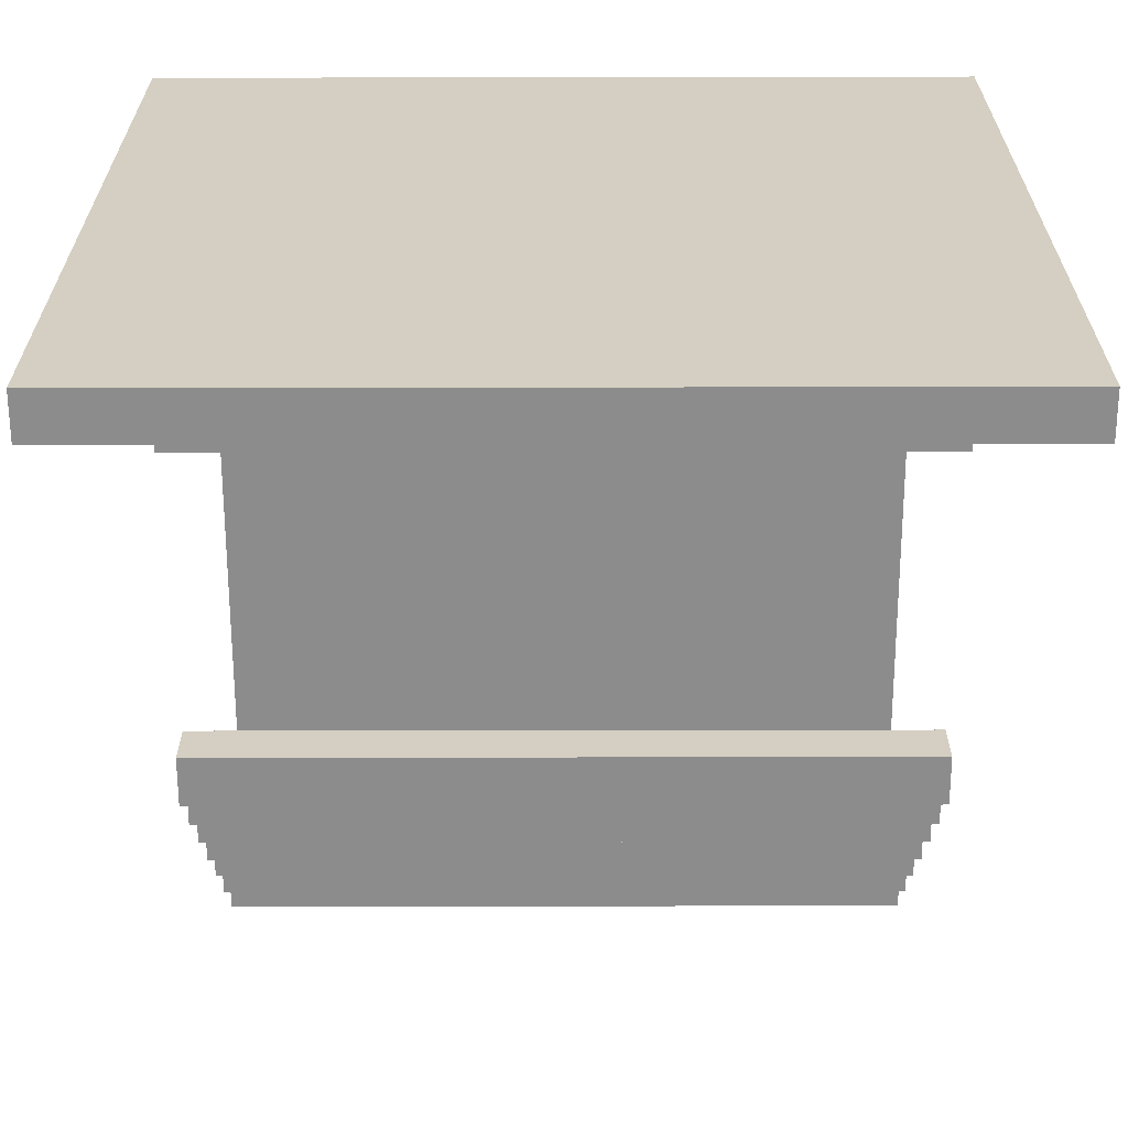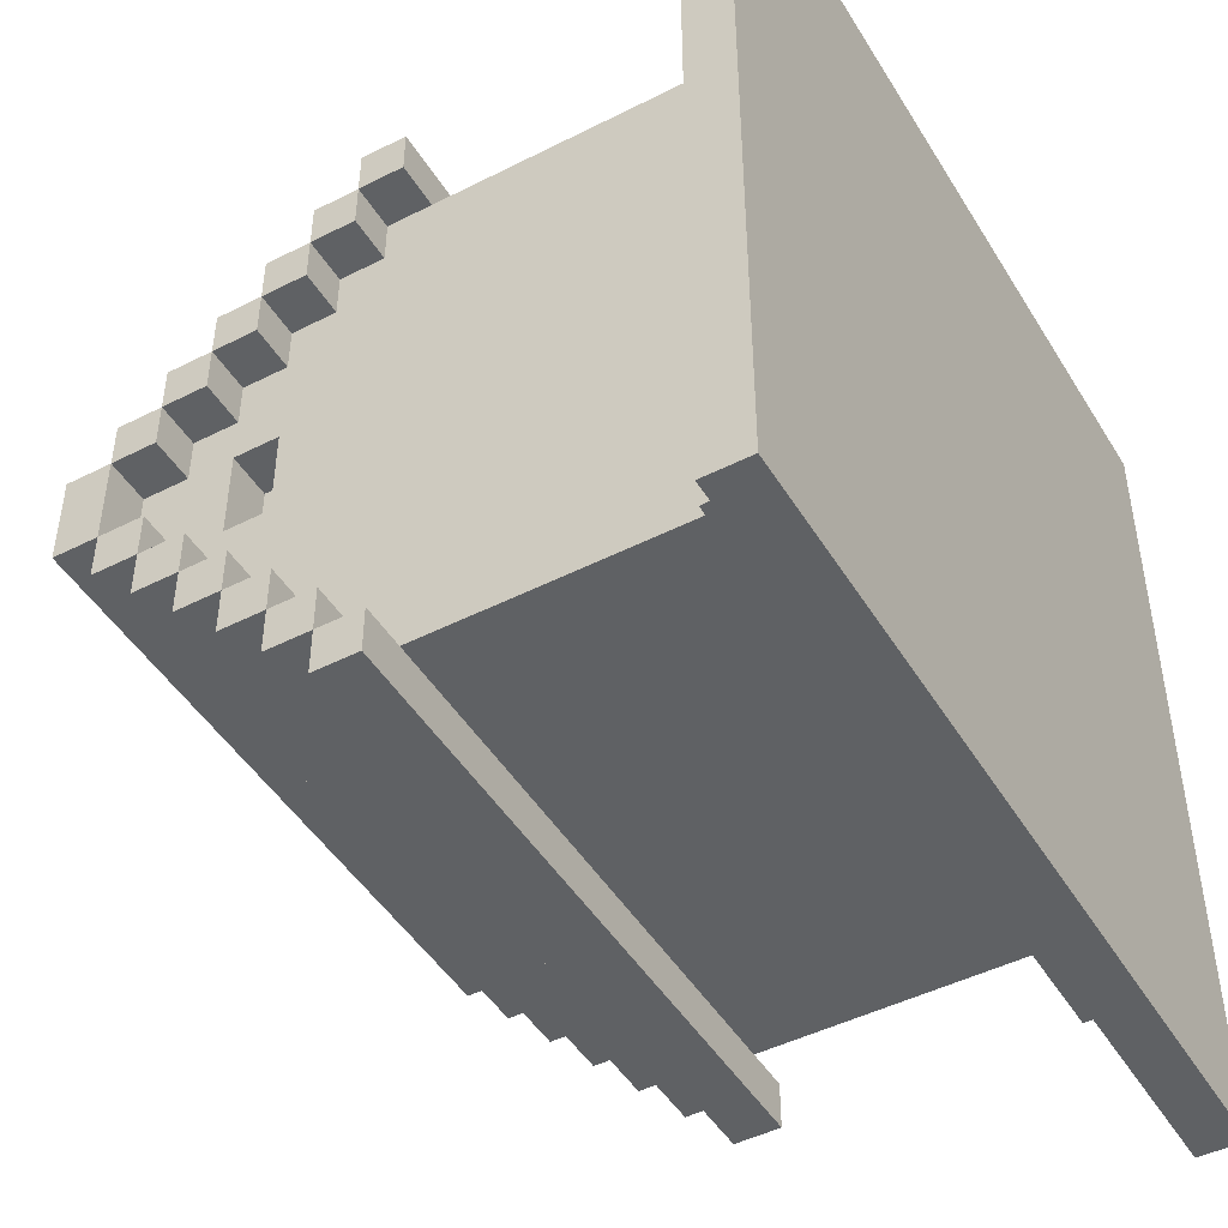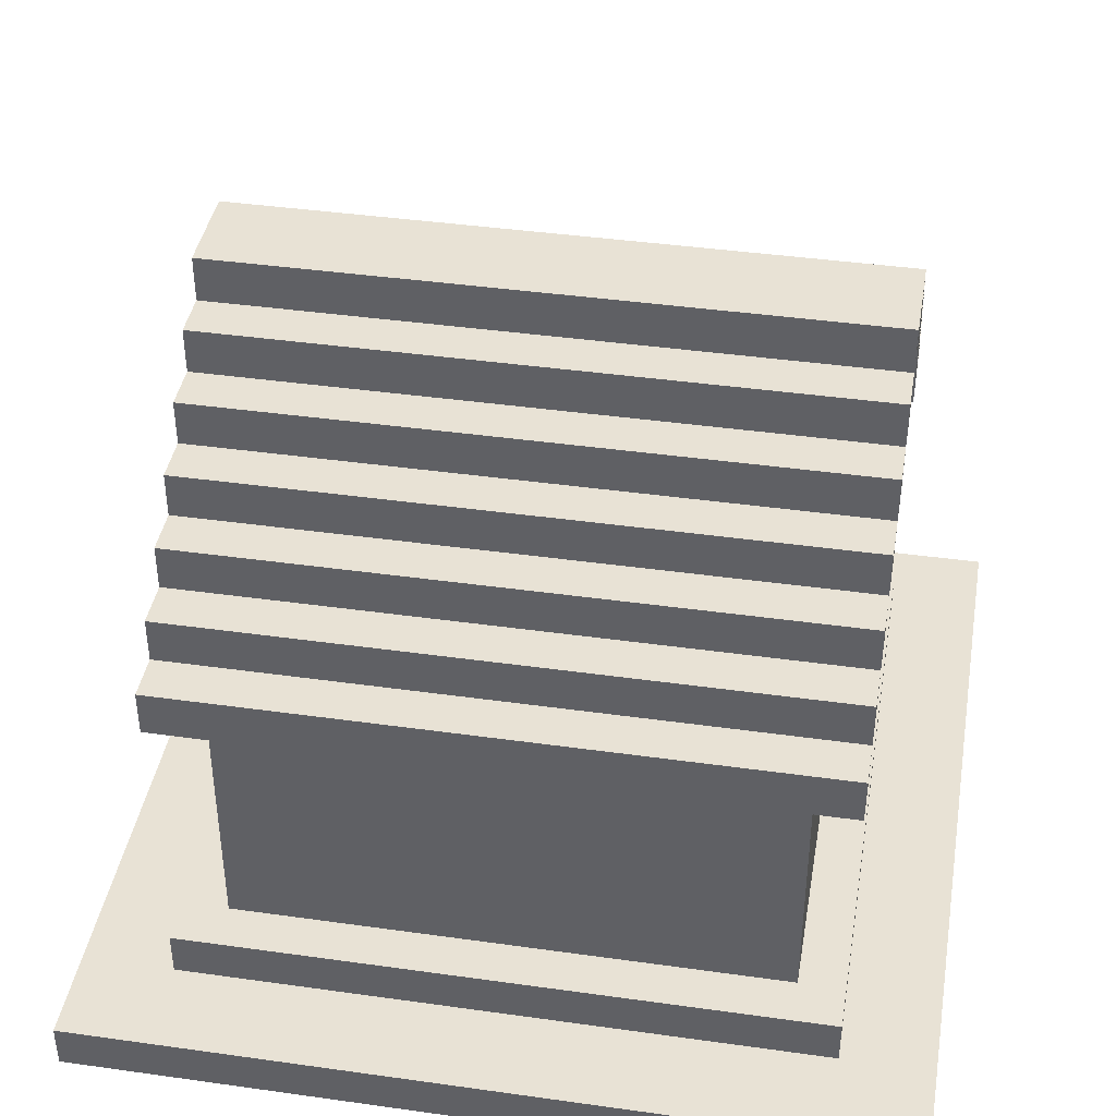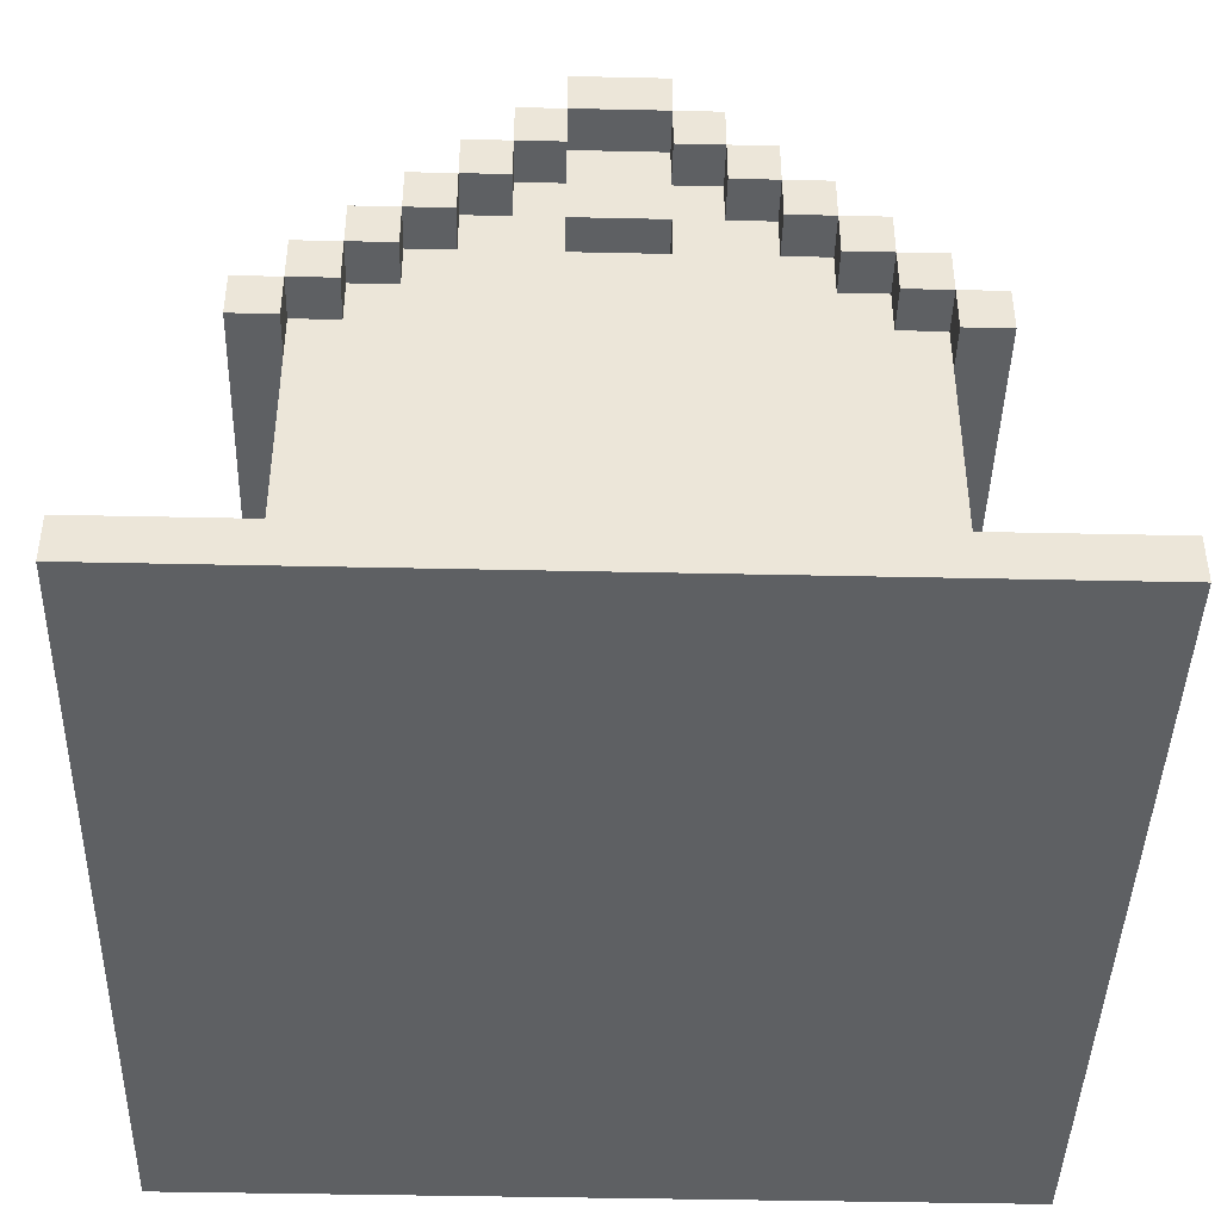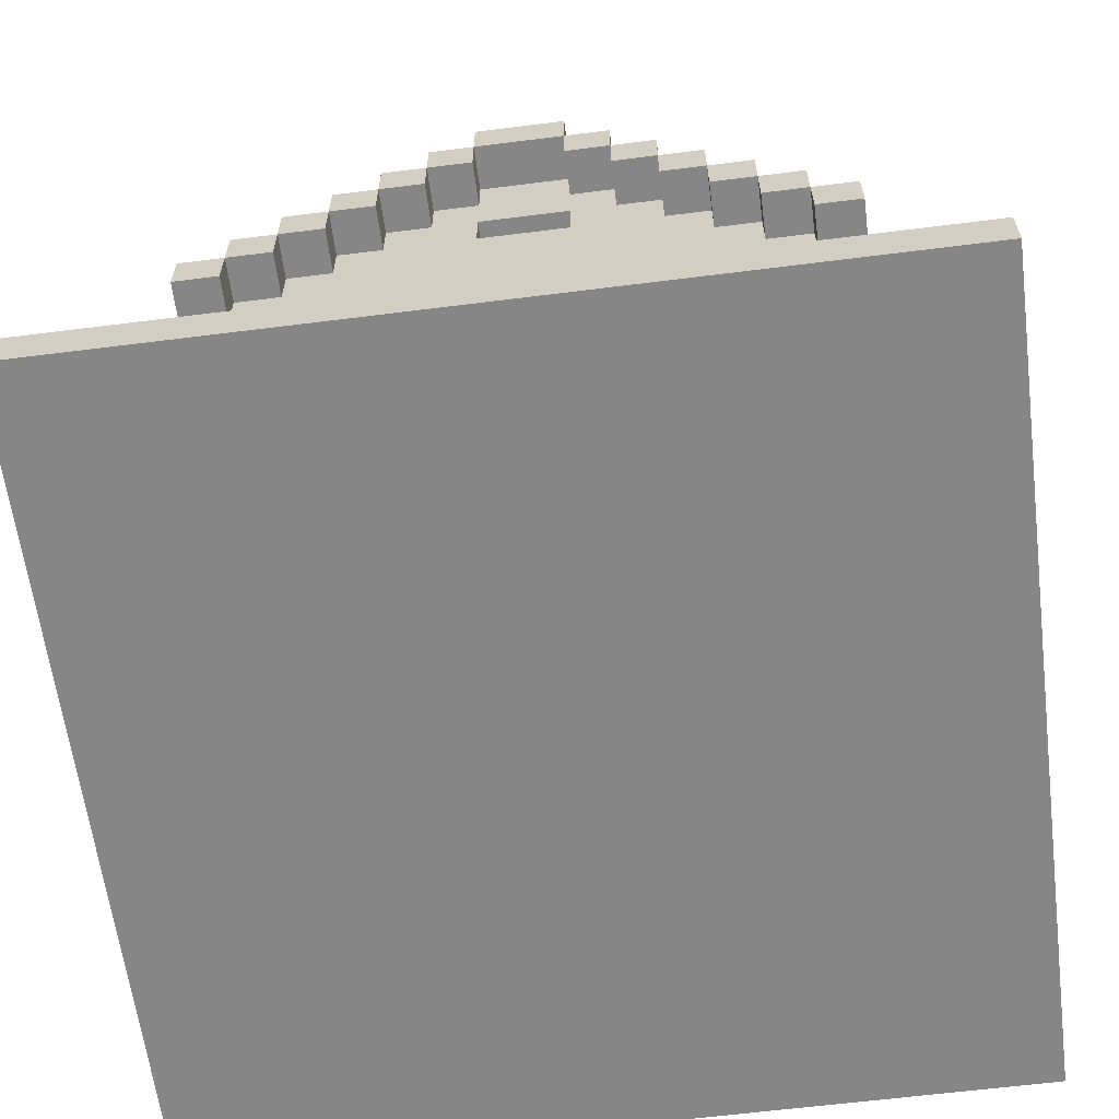
<metadata>
{"format":"obj","ext":"obj","renderer":"f3d","projection":"perspective","resolution":1024,"background":"white","views":[{"elev":-64.3,"azim":0.1,"up":"+Z"},{"elev":-46.7,"azim":-60.0,"up":"+Z"},{"elev":40.9,"azim":-170.3,"up":"+Y"},{"elev":-42.7,"azim":88.5,"up":"+Y"},{"elev":-62.2,"azim":-82.7,"up":"+Y"}]}
</metadata>
<code>
g 13
v -9 0 9
v -9 0 -9
v -9 1 9
v -9 1 -9
v -7 1 7
v -7 1 -7
v -7 2 7
v -7 2 -7
v -7 8 7
v -7 8 6
v -7 8 -6
v -7 8 -7
v -7 9 7
v -7 9 6
v -7 9 5
v -7 9 -5
v -7 9 -6
v -7 9 -7
v -7 10 6
v -7 10 5
v -7 10 4
v -7 10 -4
v -7 10 -5
v -7 10 -6
v -7 11 5
v -7 11 4
v -7 11 3
v -7 11 -3
v -7 11 -4
v -7 11 -5
v -7 12 4
v -7 12 3
v -7 12 2
v -7 12 -2
v -7 12 -3
v -7 12 -4
v -7 13 3
v -7 13 2
v -7 13 1
v -7 13 -1
v -7 13 -2
v -7 13 -3
v -7 14 2
v -7 14 1
v -7 14 -1
v -7 14 -2
v -7 15 1
v -7 15 -1
v -6 2 6
v -6 2 -6
v -6 8 6
v -6 8 -6
v -6 9 6
v -6 9 5
v -6 9 -5
v -6 9 -6
v -6 10 5
v -6 10 4
v -6 10 -4
v -6 10 -5
v -6 11 4
v -6 11 3
v -6 11 1
v -6 11 -1
v -6 11 -3
v -6 11 -4
v -6 12 3
v -6 12 2
v -6 12 1
v -6 12 -1
v -6 12 -2
v -6 12 -3
v -6 13 2
v -6 13 1
v -6 13 -1
v -6 13 -2
v -6 14 1
v -6 14 -1
v -5 11 1
v -5 11 -1
v -5 12 1
v -5 12 -1
v -1 2 6
v -1 2 5
v -1 7 6
v -1 7 5
v 4 4 6
v 4 4 5
v 4 7 6
v 4 7 5
v -5 2 6
v -5 2 5
v -5 7 6
v -5 7 5
v 1 4 6
v 1 4 5
v 1 7 6
v 1 7 5
v 5 11 1
v 5 11 -1
v 5 12 1
v 5 12 -1
v 6 2 6
v 6 2 -6
v 6 8 6
v 6 8 -6
v 6 9 6
v 6 9 5
v 6 9 -5
v 6 9 -6
v 6 10 5
v 6 10 4
v 6 10 -4
v 6 10 -5
v 6 11 4
v 6 11 3
v 6 11 1
v 6 11 -1
v 6 11 -3
v 6 11 -4
v 6 12 3
v 6 12 2
v 6 12 1
v 6 12 -1
v 6 12 -2
v 6 12 -3
v 6 13 2
v 6 13 1
v 6 13 -1
v 6 13 -2
v 6 14 1
v 6 14 -1
v 7 1 7
v 7 1 -7
v 7 2 7
v 7 2 -7
v 7 8 7
v 7 8 6
v 7 8 -6
v 7 8 -7
v 7 9 7
v 7 9 6
v 7 9 5
v 7 9 -5
v 7 9 -6
v 7 9 -7
v 7 10 6
v 7 10 5
v 7 10 4
v 7 10 -4
v 7 10 -5
v 7 10 -6
v 7 11 5
v 7 11 4
v 7 11 3
v 7 11 -3
v 7 11 -4
v 7 11 -5
v 7 12 4
v 7 12 3
v 7 12 2
v 7 12 -2
v 7 12 -3
v 7 12 -4
v 7 13 3
v 7 13 2
v 7 13 1
v 7 13 -1
v 7 13 -2
v 7 13 -3
v 7 14 2
v 7 14 1
v 7 14 -1
v 7 14 -2
v 7 15 1
v 7 15 -1
v 9 0 9
v 9 0 -9
v 9 1 9
v 9 1 -9
v -9 0 9
v -9 1 9
v 9 0 9
v 9 1 9
v -7 1 7
v -7 2 7
v -7 8 7
v -7 9 7
v 7 1 7
v 7 2 7
v 7 8 7
v 7 9 7
v -7 9 6
v -7 10 6
v -6 2 6
v -6 8 6
v -5 2 6
v -5 7 6
v -1 2 6
v -1 7 6
v 1 4 6
v 1 7 6
v 4 4 6
v 4 7 6
v 6 2 6
v 6 8 6
v 7 9 6
v 7 10 6
v -7 10 5
v -7 11 5
v -5 2 5
v -5 7 5
v -1 2 5
v -1 7 5
v 1 4 5
v 1 7 5
v 4 4 5
v 4 7 5
v 7 10 5
v 7 11 5
v -7 11 4
v -7 12 4
v 7 11 4
v 7 12 4
v -7 12 3
v -7 13 3
v 7 12 3
v 7 13 3
v -7 13 2
v -7 14 2
v 7 13 2
v 7 14 2
v -7 14 1
v -7 15 1
v 7 14 1
v 7 15 1
v -7 13 -1
v -7 14 -1
v -6 11 -1
v -6 12 -1
v -6 13 -1
v -6 14 -1
v -5 11 -1
v -5 12 -1
v 5 11 -1
v 5 12 -1
v 6 11 -1
v 6 12 -1
v 6 13 -1
v 6 14 -1
v 7 13 -1
v 7 14 -1
v -7 12 -2
v -7 13 -2
v -6 12 -2
v -6 13 -2
v 6 12 -2
v 6 13 -2
v 7 12 -2
v 7 13 -2
v -7 11 -3
v -7 12 -3
v -6 11 -3
v -6 12 -3
v 6 11 -3
v 6 12 -3
v 7 11 -3
v 7 12 -3
v -7 10 -4
v -7 11 -4
v -6 10 -4
v -6 11 -4
v 6 10 -4
v 6 11 -4
v 7 10 -4
v 7 11 -4
v -7 9 -5
v -7 10 -5
v -6 9 -5
v -6 10 -5
v 6 9 -5
v 6 10 -5
v 7 9 -5
v 7 10 -5
v -7 8 -6
v -7 9 -6
v -6 8 -6
v -6 9 -6
v 6 8 -6
v 6 9 -6
v 7 8 -6
v 7 9 -6
v -7 8 6
v -7 9 6
v -6 8 6
v -6 9 6
v 6 8 6
v 6 9 6
v 7 8 6
v 7 9 6
v -7 9 5
v -7 10 5
v -6 9 5
v -6 10 5
v 6 9 5
v 6 10 5
v 7 9 5
v 7 10 5
v -7 10 4
v -7 11 4
v -6 10 4
v -6 11 4
v 6 10 4
v 6 11 4
v 7 10 4
v 7 11 4
v -7 11 3
v -7 12 3
v -6 11 3
v -6 12 3
v 6 11 3
v 6 12 3
v 7 11 3
v 7 12 3
v -7 12 2
v -7 13 2
v -6 12 2
v -6 13 2
v 6 12 2
v 6 13 2
v 7 12 2
v 7 13 2
v -7 13 1
v -7 14 1
v -6 11 1
v -6 12 1
v -6 13 1
v -6 14 1
v -5 11 1
v -5 12 1
v 5 11 1
v 5 12 1
v 6 11 1
v 6 12 1
v 6 13 1
v 6 14 1
v 7 13 1
v 7 14 1
v -7 14 -1
v -7 15 -1
v 7 14 -1
v 7 15 -1
v -7 13 -2
v -7 14 -2
v 7 13 -2
v 7 14 -2
v -7 12 -3
v -7 13 -3
v 7 12 -3
v 7 13 -3
v -7 11 -4
v -7 12 -4
v 7 11 -4
v 7 12 -4
v -7 10 -5
v -7 11 -5
v 7 10 -5
v 7 11 -5
v -7 9 -6
v -7 10 -6
v -6 2 -6
v -6 8 -6
v 6 2 -6
v 6 8 -6
v 7 9 -6
v 7 10 -6
v -7 1 -7
v -7 2 -7
v -7 8 -7
v -7 9 -7
v 7 1 -7
v 7 2 -7
v 7 8 -7
v 7 9 -7
v -9 0 -9
v -9 1 -9
v 9 0 -9
v 9 1 -9
v -9 0 9
v 9 0 9
v -9 0 -9
v 9 0 -9
v -5 7 6
v -1 7 6
v 1 7 6
v 4 7 6
v -5 7 5
v -1 7 5
v 1 7 5
v 4 7 5
v -7 8 7
v 7 8 7
v -7 8 6
v -6 8 6
v 6 8 6
v 7 8 6
v -7 8 -6
v -6 8 -6
v 6 8 -6
v 7 8 -6
v -7 8 -7
v 7 8 -7
v -7 9 6
v -6 9 6
v 6 9 6
v 7 9 6
v -7 9 5
v -6 9 5
v 6 9 5
v 7 9 5
v -7 9 -5
v -6 9 -5
v 6 9 -5
v 7 9 -5
v -7 9 -6
v -6 9 -6
v 6 9 -6
v 7 9 -6
v -7 10 5
v -6 10 5
v 6 10 5
v 7 10 5
v -7 10 4
v -6 10 4
v 6 10 4
v 7 10 4
v -7 10 -4
v -6 10 -4
v 6 10 -4
v 7 10 -4
v -7 10 -5
v -6 10 -5
v 6 10 -5
v 7 10 -5
v -7 11 4
v -6 11 4
v 6 11 4
v 7 11 4
v -7 11 3
v -6 11 3
v 6 11 3
v 7 11 3
v -7 11 -3
v -6 11 -3
v 6 11 -3
v 7 11 -3
v -7 11 -4
v -6 11 -4
v 6 11 -4
v 7 11 -4
v -7 12 3
v -6 12 3
v 6 12 3
v 7 12 3
v -7 12 2
v -6 12 2
v 6 12 2
v 7 12 2
v -6 12 1
v -5 12 1
v 5 12 1
v 6 12 1
v -6 12 -1
v -5 12 -1
v 5 12 -1
v 6 12 -1
v -7 12 -2
v -6 12 -2
v 6 12 -2
v 7 12 -2
v -7 12 -3
v -6 12 -3
v 6 12 -3
v 7 12 -3
v -7 13 2
v -6 13 2
v 6 13 2
v 7 13 2
v -7 13 1
v -6 13 1
v 6 13 1
v 7 13 1
v -7 13 -1
v -6 13 -1
v 6 13 -1
v 7 13 -1
v -7 13 -2
v -6 13 -2
v 6 13 -2
v 7 13 -2
v -7 14 1
v -6 14 1
v 6 14 1
v 7 14 1
v -7 14 -1
v -6 14 -1
v 6 14 -1
v 7 14 -1
v -9 1 9
v 9 1 9
v -7 1 7
v 7 1 7
v -7 1 -7
v 7 1 -7
v -9 1 -9
v 9 1 -9
v -7 2 7
v 7 2 7
v -6 2 6
v -5 2 6
v -1 2 6
v 6 2 6
v -5 2 5
v -1 2 5
v -6 2 -6
v 6 2 -6
v -7 2 -7
v 7 2 -7
v 1 4 6
v 4 4 6
v 1 4 5
v 4 4 5
v -7 9 7
v 7 9 7
v -7 9 6
v 7 9 6
v -7 9 -6
v 7 9 -6
v -7 9 -7
v 7 9 -7
v -7 10 6
v 7 10 6
v -7 10 5
v 7 10 5
v -7 10 -5
v 7 10 -5
v -7 10 -6
v 7 10 -6
v -7 11 5
v 7 11 5
v -7 11 4
v 7 11 4
v -6 11 1
v -5 11 1
v 5 11 1
v 6 11 1
v -6 11 -1
v -5 11 -1
v 5 11 -1
v 6 11 -1
v -7 11 -4
v 7 11 -4
v -7 11 -5
v 7 11 -5
v -7 12 4
v 7 12 4
v -7 12 3
v 7 12 3
v -7 12 -3
v 7 12 -3
v -7 12 -4
v 7 12 -4
v -7 13 3
v 7 13 3
v -7 13 2
v 7 13 2
v -7 13 -2
v 7 13 -2
v -7 13 -3
v 7 13 -3
v -7 14 2
v 7 14 2
v -7 14 1
v 7 14 1
v -7 14 -1
v 7 14 -1
v -7 14 -2
v 7 14 -2
v -7 15 1
v 7 15 1
v -7 15 -1
v 7 15 -1
f 3 2 1
f 4 2 3
f 7 6 5
f 8 6 7
f 13 10 9
f 14 10 13
f 17 12 11
f 18 12 17
f 19 15 14
f 20 15 19
f 23 17 16
f 24 17 23
f 25 21 20
f 26 21 25
f 29 23 22
f 30 23 29
f 31 27 26
f 32 27 31
f 35 29 28
f 36 29 35
f 37 33 32
f 38 33 37
f 41 35 34
f 42 35 41
f 43 39 38
f 44 39 43
f 45 41 40
f 46 41 45
f 47 45 44
f 48 45 47
f 51 50 49
f 52 50 51
f 53 52 51
f 54 52 53
f 55 52 54
f 56 52 55
f 57 55 54
f 58 55 57
f 59 55 58
f 60 55 59
f 61 59 58
f 62 59 61
f 63 59 62
f 64 59 63
f 65 59 64
f 66 59 65
f 67 63 62
f 68 63 67
f 69 63 68
f 70 65 64
f 71 65 70
f 72 65 71
f 73 69 68
f 73 71 70
f 73 70 69
f 74 71 73
f 75 71 74
f 76 71 75
f 77 75 74
f 78 75 77
f 81 80 79
f 82 80 81
f 85 84 83
f 86 84 85
f 89 88 87
f 90 88 89
f 91 92 93
f 93 92 94
f 95 96 97
f 97 96 98
f 99 100 101
f 101 100 102
f 103 104 105
f 105 104 106
f 105 106 107
f 107 106 108
f 108 106 109
f 109 106 110
f 108 109 111
f 111 109 112
f 112 109 113
f 113 109 114
f 112 113 115
f 115 113 116
f 116 113 117
f 117 113 118
f 118 113 119
f 119 113 120
f 116 117 121
f 121 117 122
f 122 117 123
f 118 119 124
f 124 119 125
f 125 119 126
f 122 123 127
f 124 125 127
f 123 124 127
f 127 125 128
f 128 125 129
f 129 125 130
f 128 129 131
f 131 129 132
f 133 134 135
f 135 134 136
f 137 138 141
f 141 138 142
f 139 140 145
f 145 140 146
f 142 143 147
f 147 143 148
f 144 145 151
f 151 145 152
f 148 149 153
f 153 149 154
f 150 151 157
f 157 151 158
f 154 155 159
f 159 155 160
f 156 157 163
f 163 157 164
f 160 161 165
f 165 161 166
f 162 163 169
f 169 163 170
f 166 167 171
f 171 167 172
f 168 169 173
f 173 169 174
f 172 173 175
f 175 173 176
f 177 178 179
f 179 178 180
f 183 182 181
f 184 182 183
f 189 186 185
f 190 186 189
f 191 188 187
f 192 188 191
f 197 196 195
f 198 196 197
f 200 196 198
f 201 200 199
f 202 196 200
f 202 200 201
f 203 201 199
f 204 196 202
f 205 203 199
f 205 204 203
f 206 196 204
f 206 204 205
f 207 194 193
f 208 194 207
f 213 212 211
f 214 212 213
f 217 216 215
f 218 216 217
f 219 210 209
f 220 210 219
f 223 222 221
f 224 222 223
f 227 226 225
f 228 226 227
f 231 230 229
f 232 230 231
f 235 234 233
f 236 234 235
f 241 238 237
f 242 238 241
f 243 240 239
f 244 240 243
f 247 246 245
f 248 246 247
f 251 250 249
f 252 250 251
f 255 254 253
f 256 254 255
f 259 258 257
f 260 258 259
f 263 262 261
f 264 262 263
f 267 266 265
f 268 266 267
f 271 270 269
f 272 270 271
f 275 274 273
f 276 274 275
f 279 278 277
f 280 278 279
f 283 282 281
f 284 282 283
f 287 286 285
f 288 286 287
f 291 290 289
f 292 290 291
f 293 294 295
f 295 294 296
f 297 298 299
f 299 298 300
f 301 302 303
f 303 302 304
f 305 306 307
f 307 306 308
f 309 310 311
f 311 310 312
f 313 314 315
f 315 314 316
f 317 318 319
f 319 318 320
f 321 322 323
f 323 322 324
f 325 326 327
f 327 326 328
f 329 330 331
f 331 330 332
f 333 334 337
f 337 334 338
f 335 336 339
f 339 336 340
f 341 342 343
f 343 342 344
f 345 346 347
f 347 346 348
f 349 350 351
f 351 350 352
f 353 354 355
f 355 354 356
f 357 358 359
f 359 358 360
f 361 362 363
f 363 362 364
f 365 366 367
f 367 366 368
f 371 372 373
f 373 372 374
f 369 370 375
f 375 370 376
f 377 378 381
f 381 378 382
f 379 380 383
f 383 380 384
f 385 386 387
f 387 386 388
f 391 390 389
f 392 390 391
f 397 394 393
f 398 394 397
f 399 396 395
f 400 396 399
f 403 402 401
f 404 402 403
f 405 402 404
f 406 402 405
f 411 408 407
f 411 410 409
f 411 409 408
f 412 410 411
f 417 414 413
f 418 414 417
f 419 416 415
f 420 416 419
f 425 422 421
f 426 422 425
f 427 424 423
f 428 424 427
f 433 430 429
f 434 430 433
f 435 432 431
f 436 432 435
f 441 438 437
f 442 438 441
f 443 440 439
f 444 440 443
f 449 446 445
f 450 446 449
f 451 448 447
f 452 448 451
f 457 454 453
f 458 454 457
f 459 456 455
f 460 456 459
f 465 462 461
f 466 462 465
f 467 464 463
f 468 464 467
f 473 470 469
f 474 470 473
f 475 472 471
f 476 472 475
f 481 478 477
f 482 478 481
f 483 480 479
f 484 480 483
f 489 486 485
f 490 486 489
f 491 488 487
f 492 488 491
f 497 494 493
f 498 494 497
f 499 496 495
f 500 496 499
f 505 502 501
f 506 502 505
f 507 504 503
f 508 504 507
f 509 510 511
f 511 510 512
f 509 511 513
f 512 510 514
f 509 513 515
f 513 514 515
f 514 510 516
f 515 514 516
f 517 518 519
f 519 518 520
f 520 518 521
f 521 518 522
f 520 521 523
f 523 521 524
f 517 519 525
f 522 518 526
f 517 525 527
f 525 526 527
f 526 518 528
f 527 526 528
f 529 530 531
f 531 530 532
f 533 534 535
f 535 534 536
f 537 538 539
f 539 538 540
f 541 542 543
f 543 542 544
f 545 546 547
f 547 546 548
f 549 550 551
f 551 550 552
f 553 554 557
f 557 554 558
f 555 556 559
f 559 556 560
f 561 562 563
f 563 562 564
f 565 566 567
f 567 566 568
f 569 570 571
f 571 570 572
f 573 574 575
f 575 574 576
f 577 578 579
f 579 578 580
f 581 582 583
f 583 582 584
f 585 586 587
f 587 586 588
f 589 590 591
f 591 590 592

</code>
